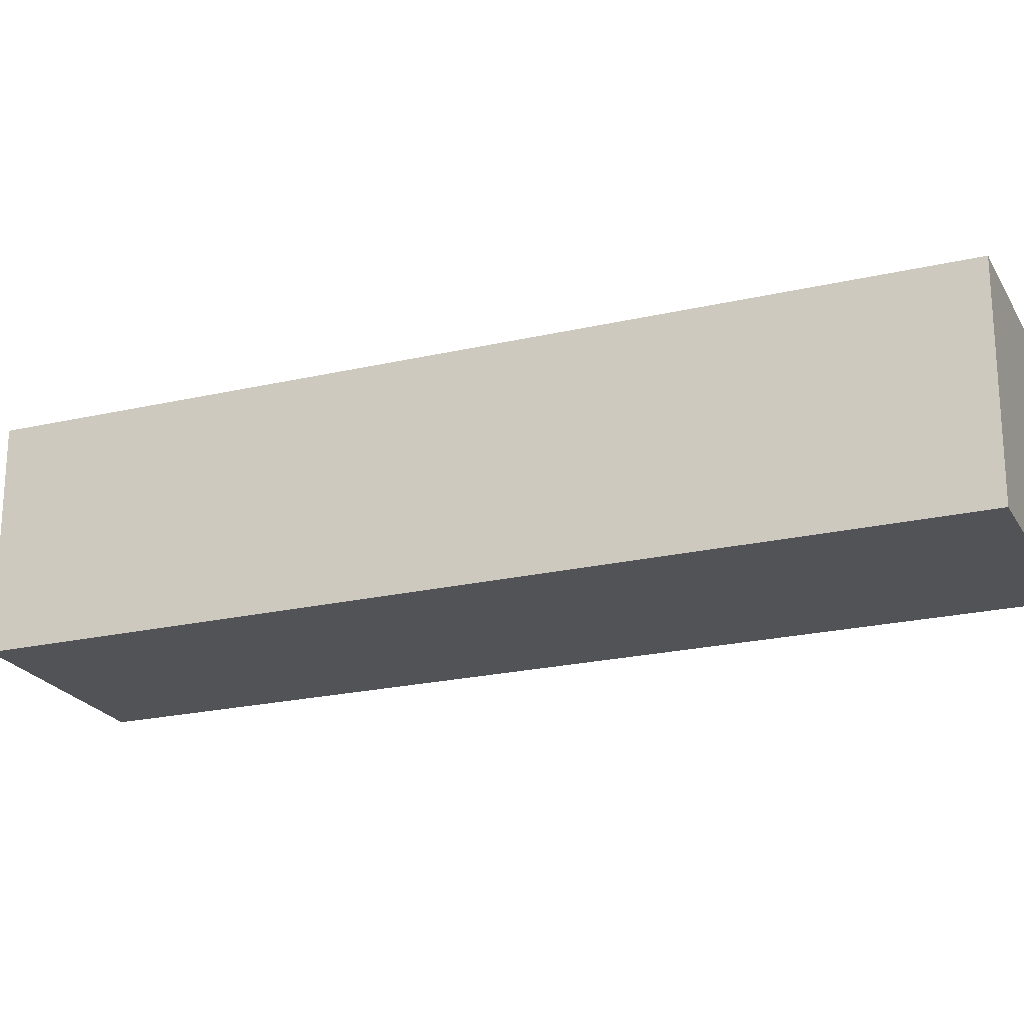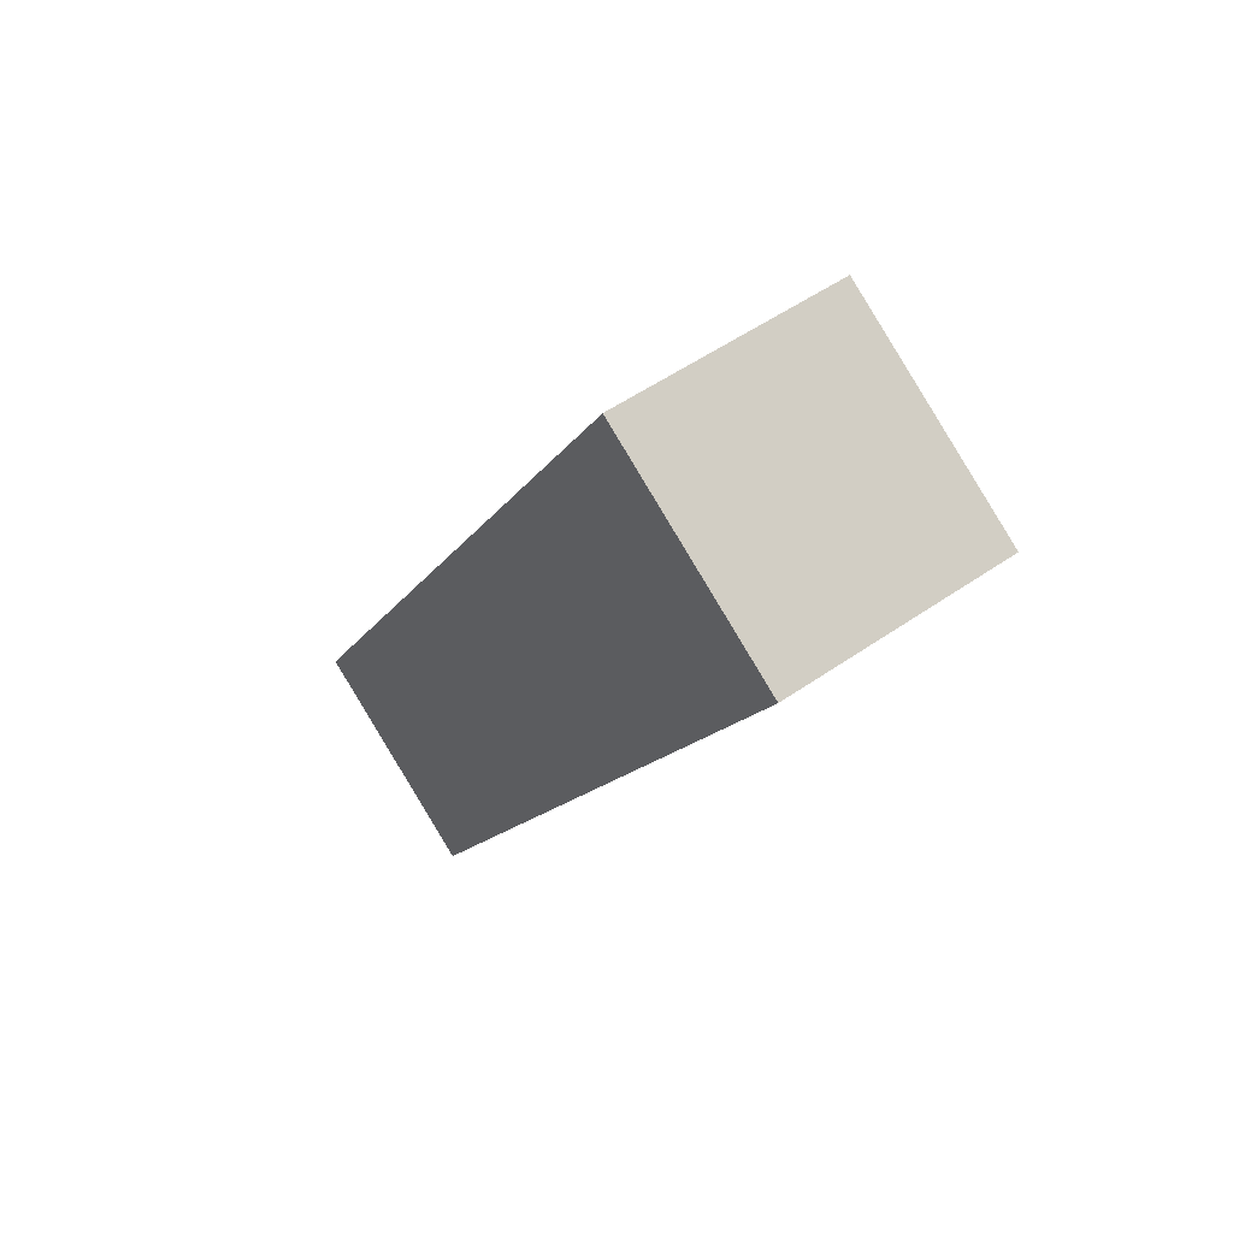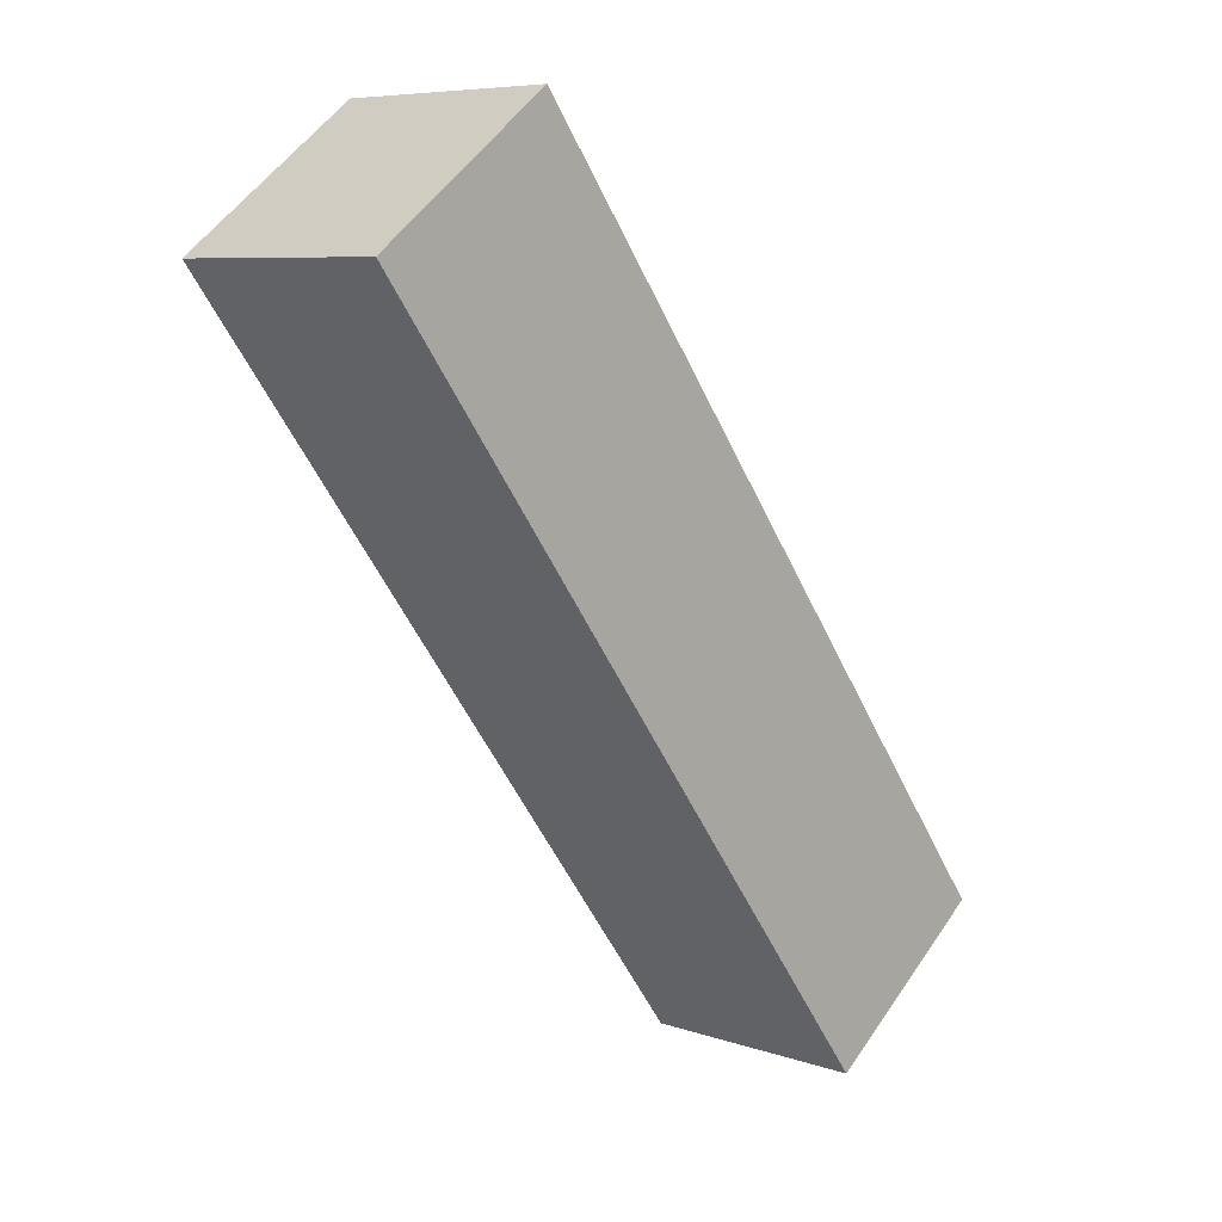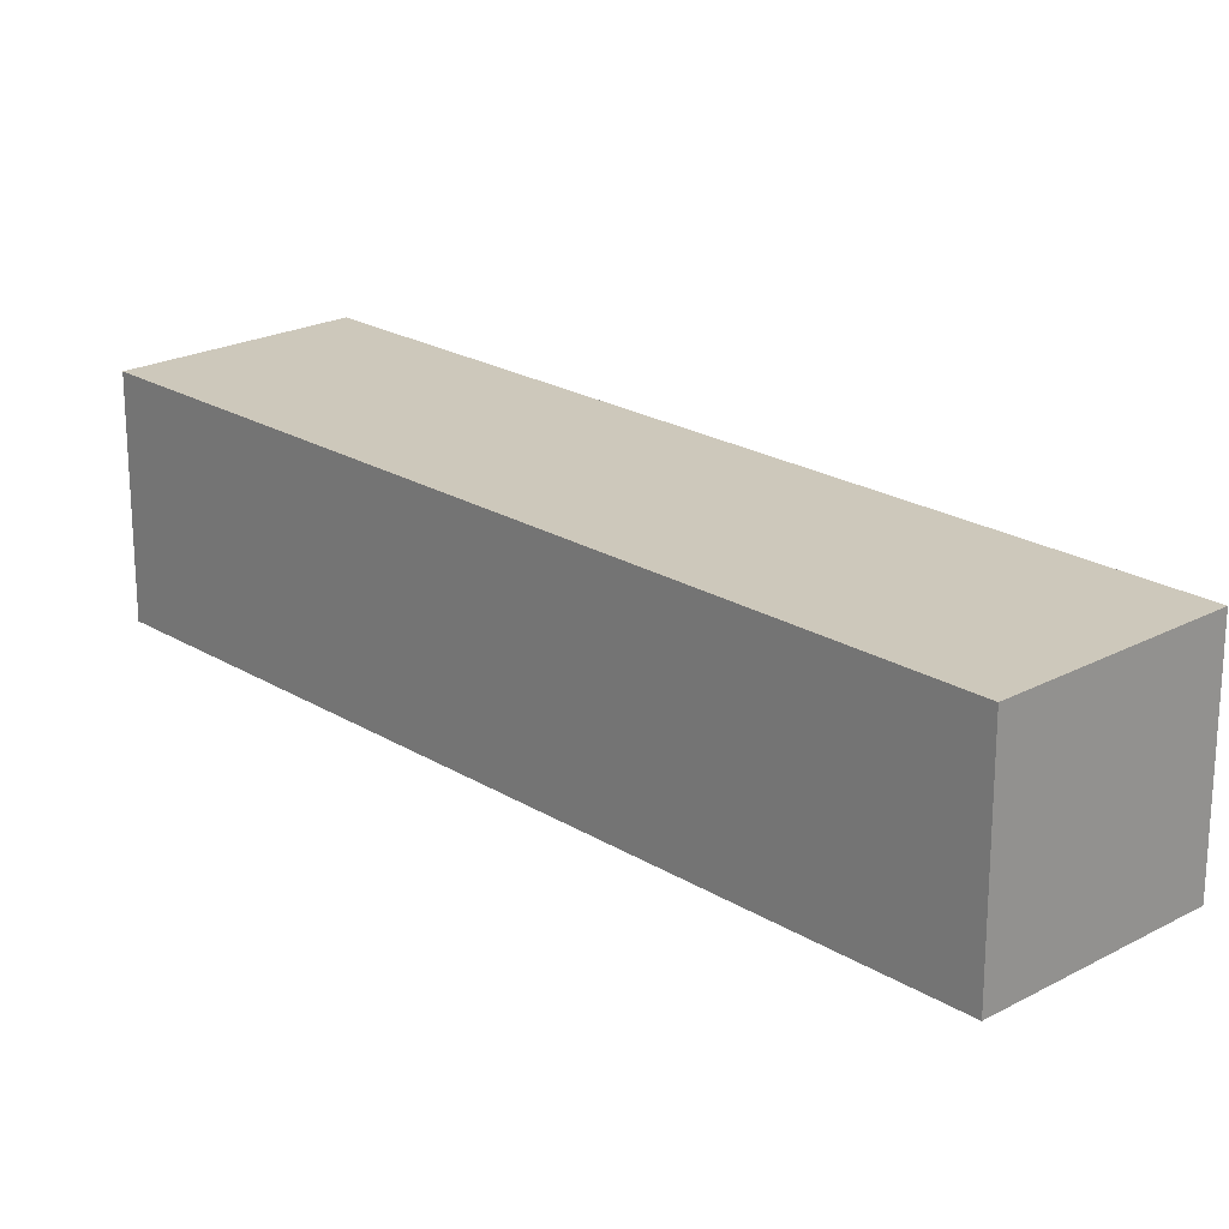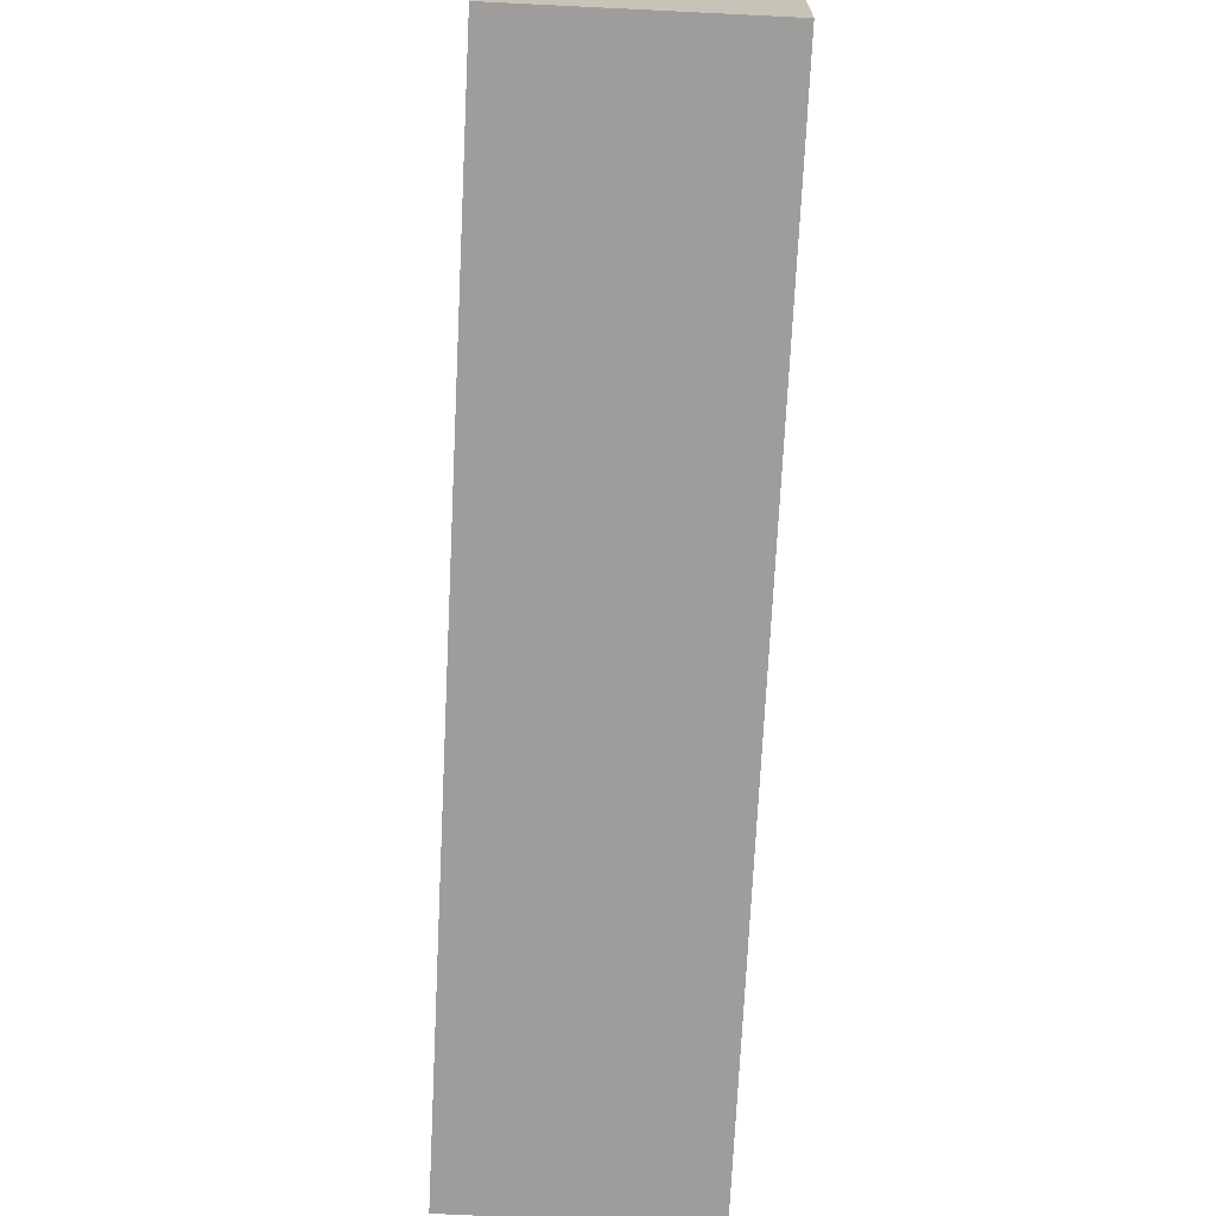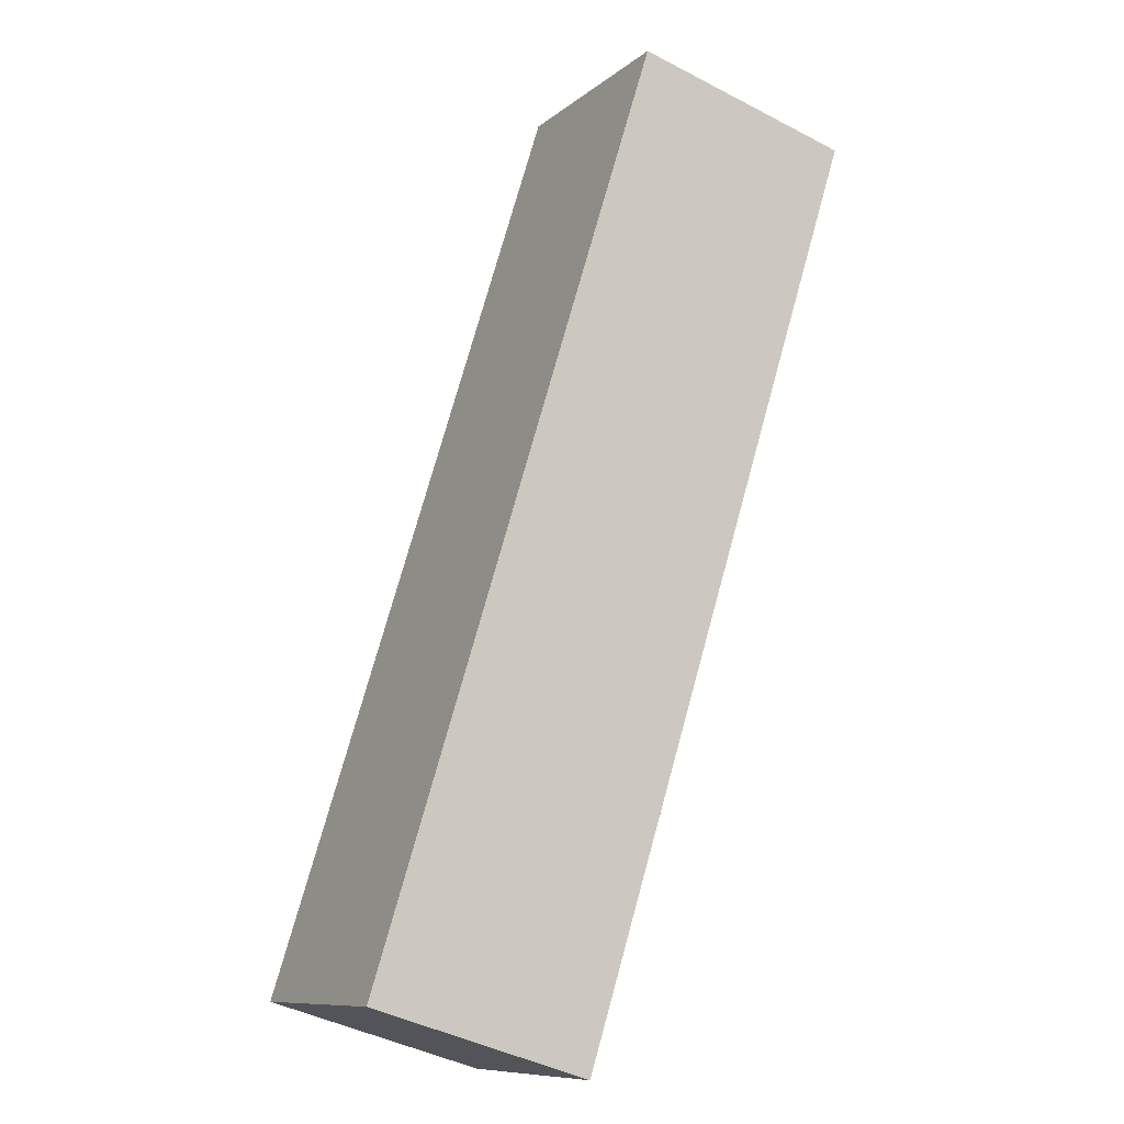
<metadata>
{"format":"obj","ext":"obj","renderer":"f3d","projection":"perspective","resolution":1024,"background":"white","views":[{"elev":-22.0,"azim":82.2,"up":"+Z"},{"elev":53.1,"azim":53.3,"up":"+Y"},{"elev":53.7,"azim":-146.5,"up":"+Y"},{"elev":21.8,"azim":106.9,"up":"+Z"},{"elev":-70.7,"azim":147.2,"up":"+Z"},{"elev":-43.6,"azim":58.3,"up":"+Y"}]}
</metadata>
<code>
g A_1_r
v -0.07333 0.05325 -0.04965
v -0.07333 0.05325 0.02415
v -0.005962 0.01436 0.02415
v -0.005962 0.01436 -0.04965
v 0.08242 0.323 -0.04965
v -0.07333 0.05325 -0.04965
v -0.005962 0.01436 -0.04965
v 0.1498 0.2841 -0.04965
v 0.1498 0.2841 -0.04965
v -0.005962 0.01436 -0.04965
v -0.005962 0.01436 0.02415
v 0.1498 0.2841 0.02415
v 0.1498 0.2841 0.02415
v -0.005962 0.01436 0.02415
v -0.07333 0.05325 0.02415
v 0.08242 0.323 0.02415
v 0.08242 0.323 0.02415
v -0.07333 0.05325 0.02415
v -0.07333 0.05325 -0.04965
v 0.08242 0.323 -0.04965
v 0.08242 0.323 -0.04965
v 0.1498 0.2841 -0.04965
v 0.1498 0.2841 0.02415
v 0.08242 0.323 0.02415
f -22 -23 -24
f -21 -22 -24
f -18 -19 -20
f -17 -18 -20
f -14 -15 -16
f -13 -14 -16
f -10 -11 -12
f -9 -10 -12
f -6 -7 -8
f -5 -6 -8
f -2 -3 -4
f -1 -2 -4

</code>
